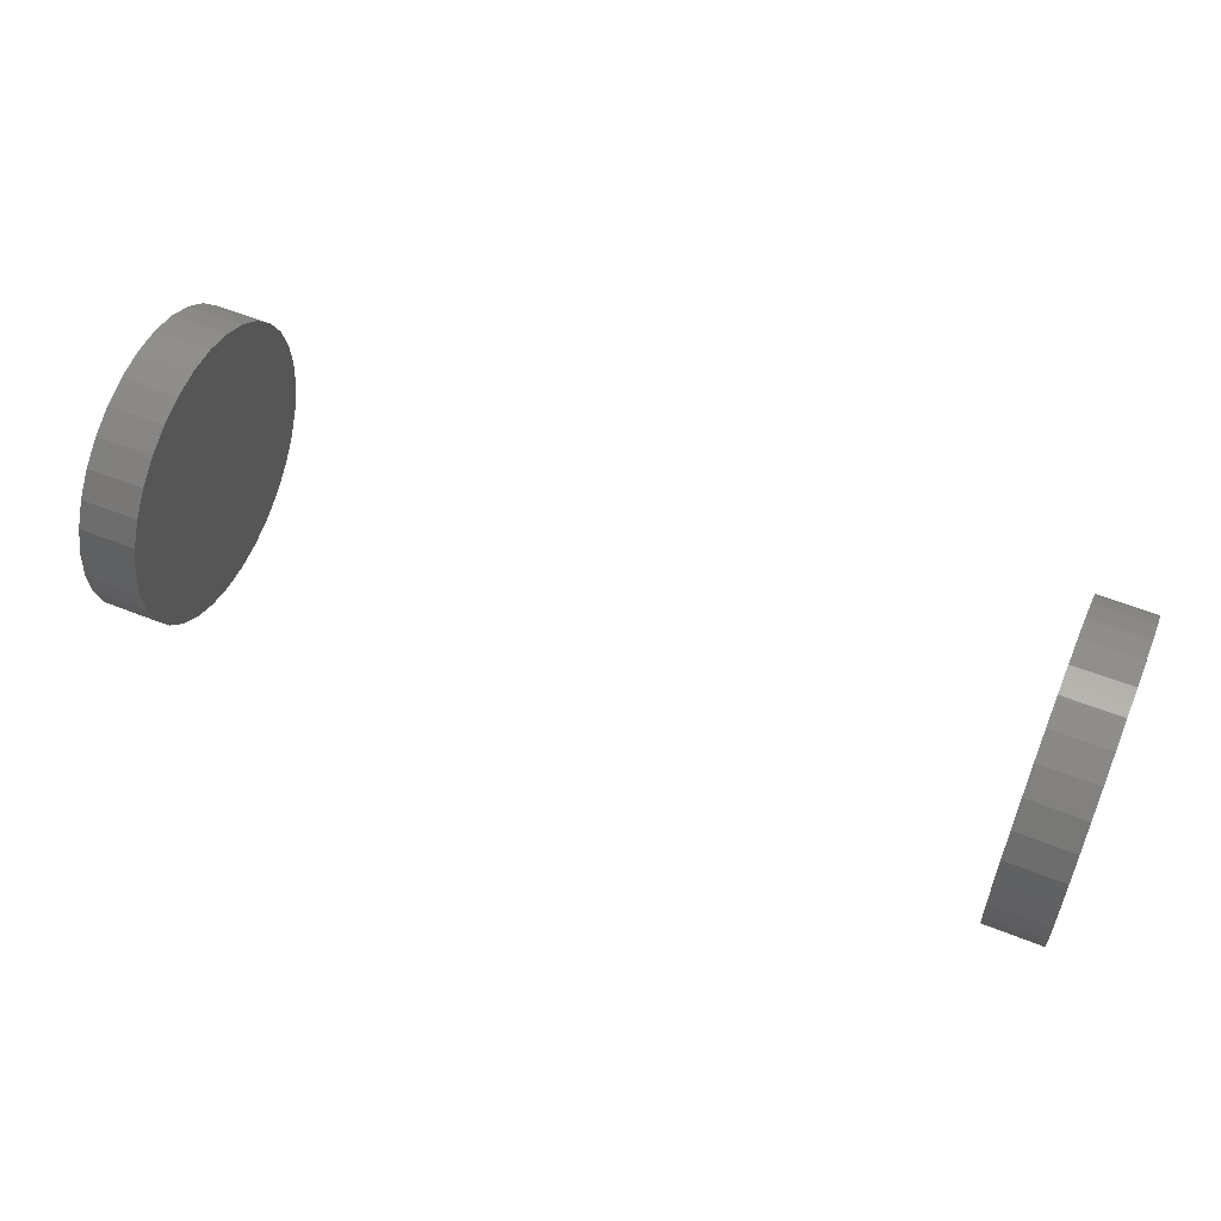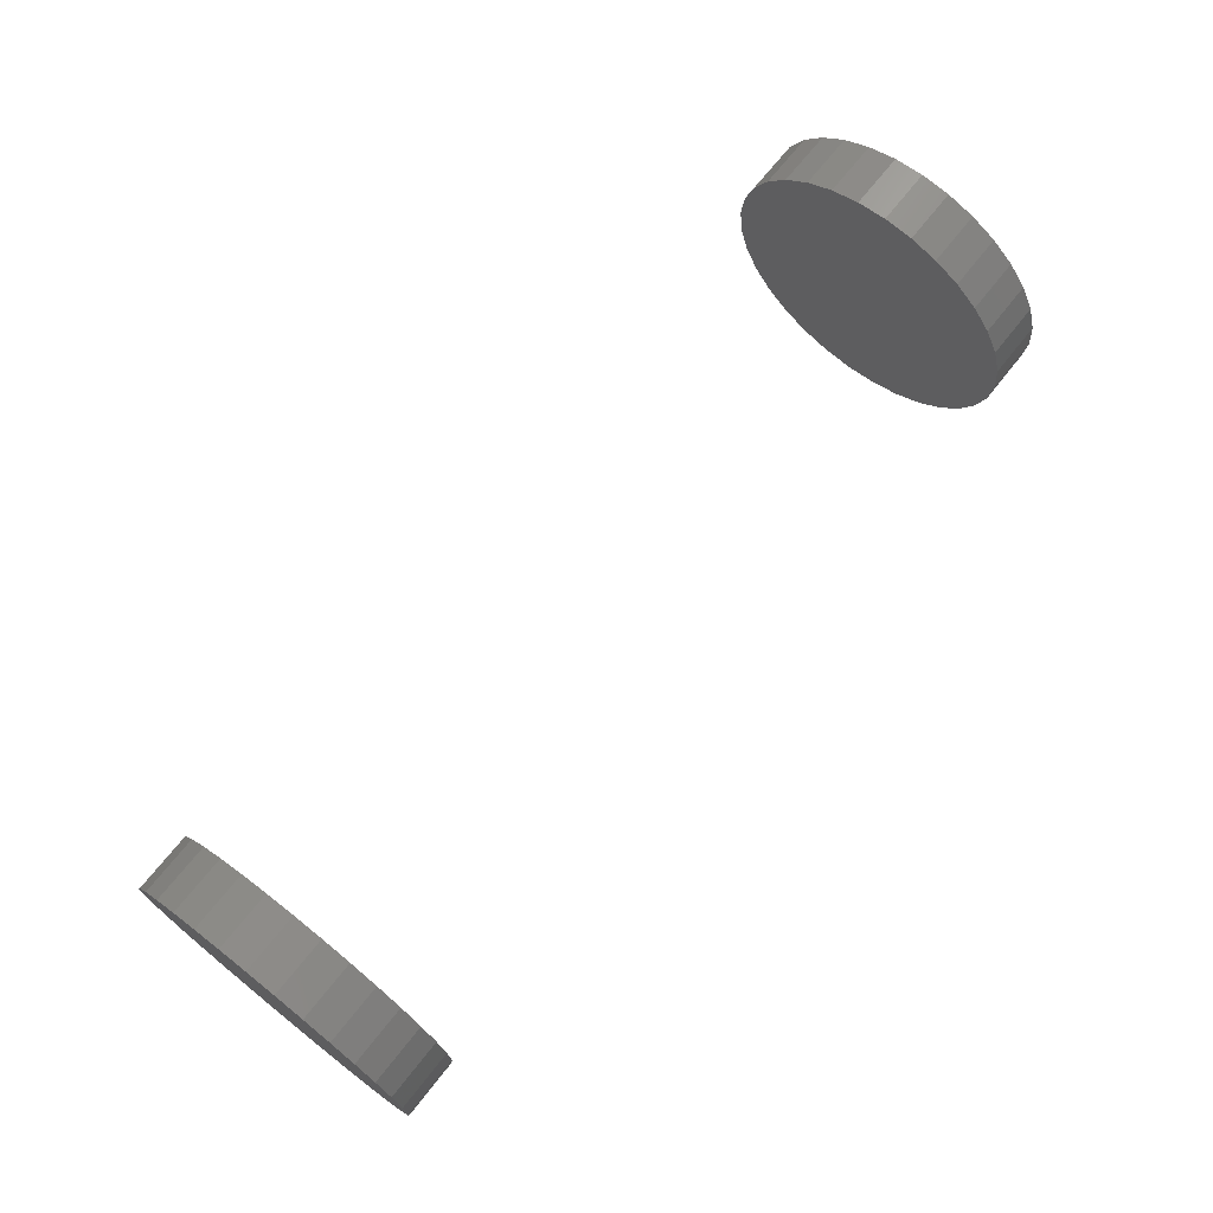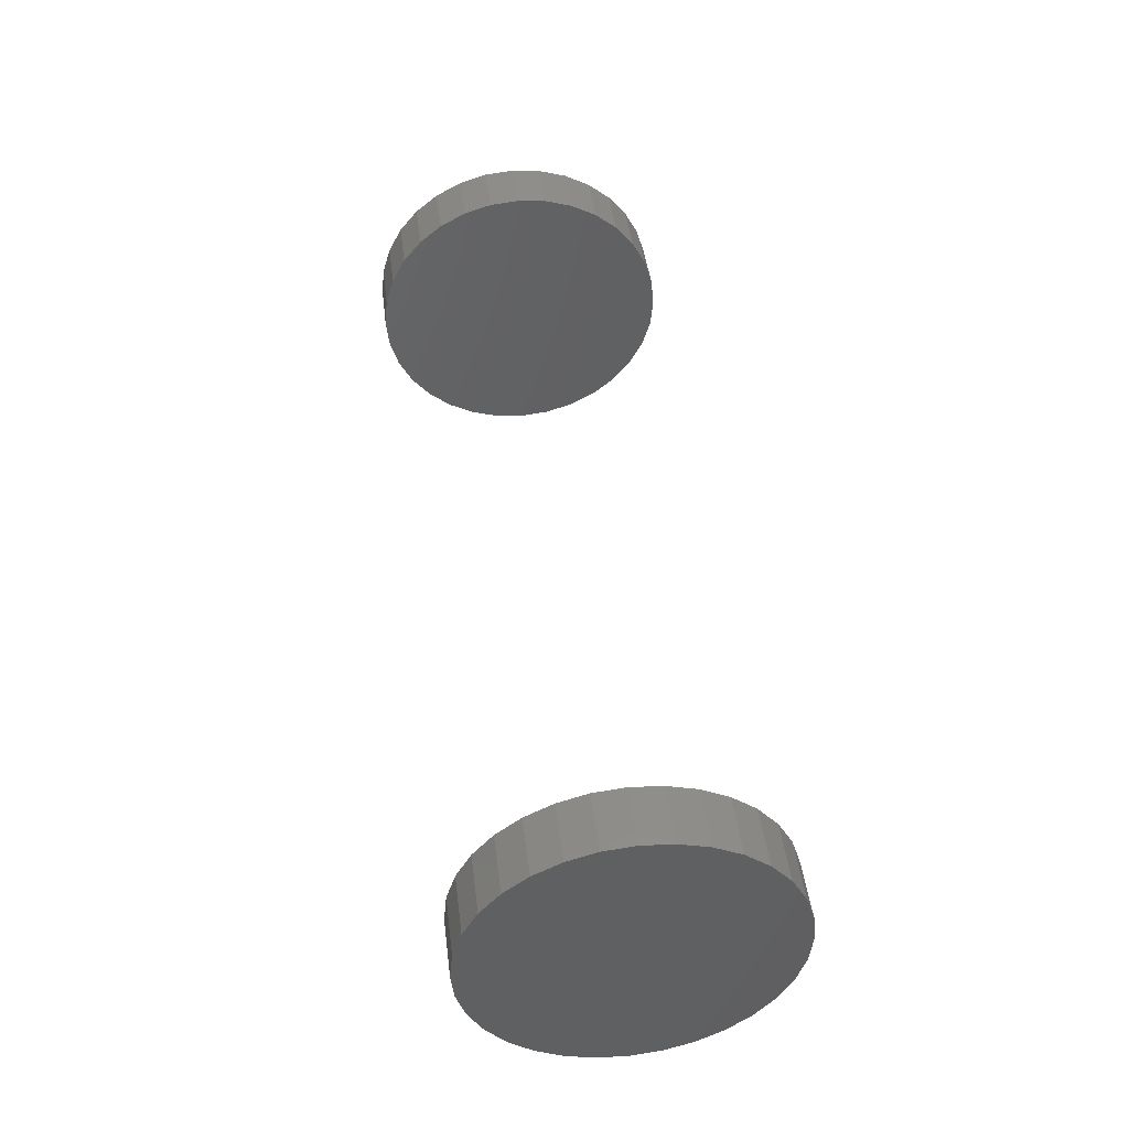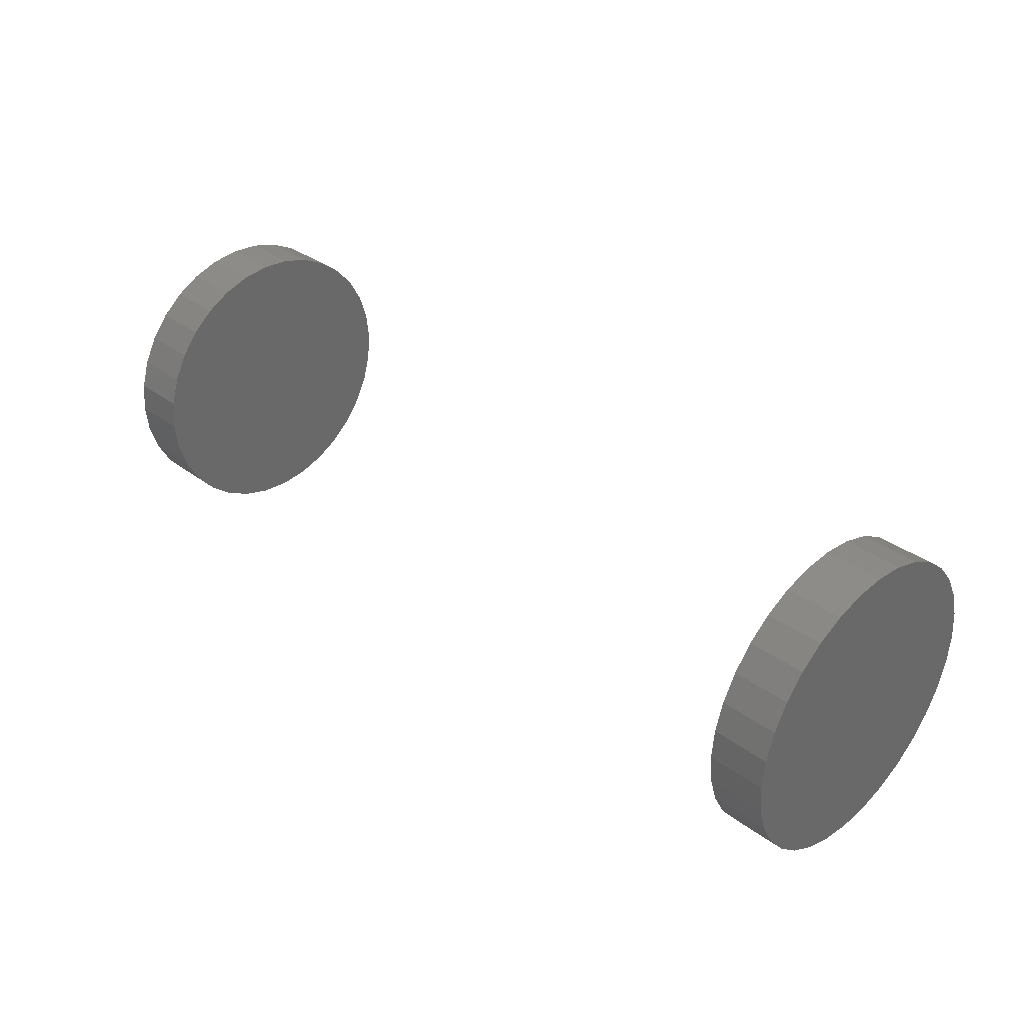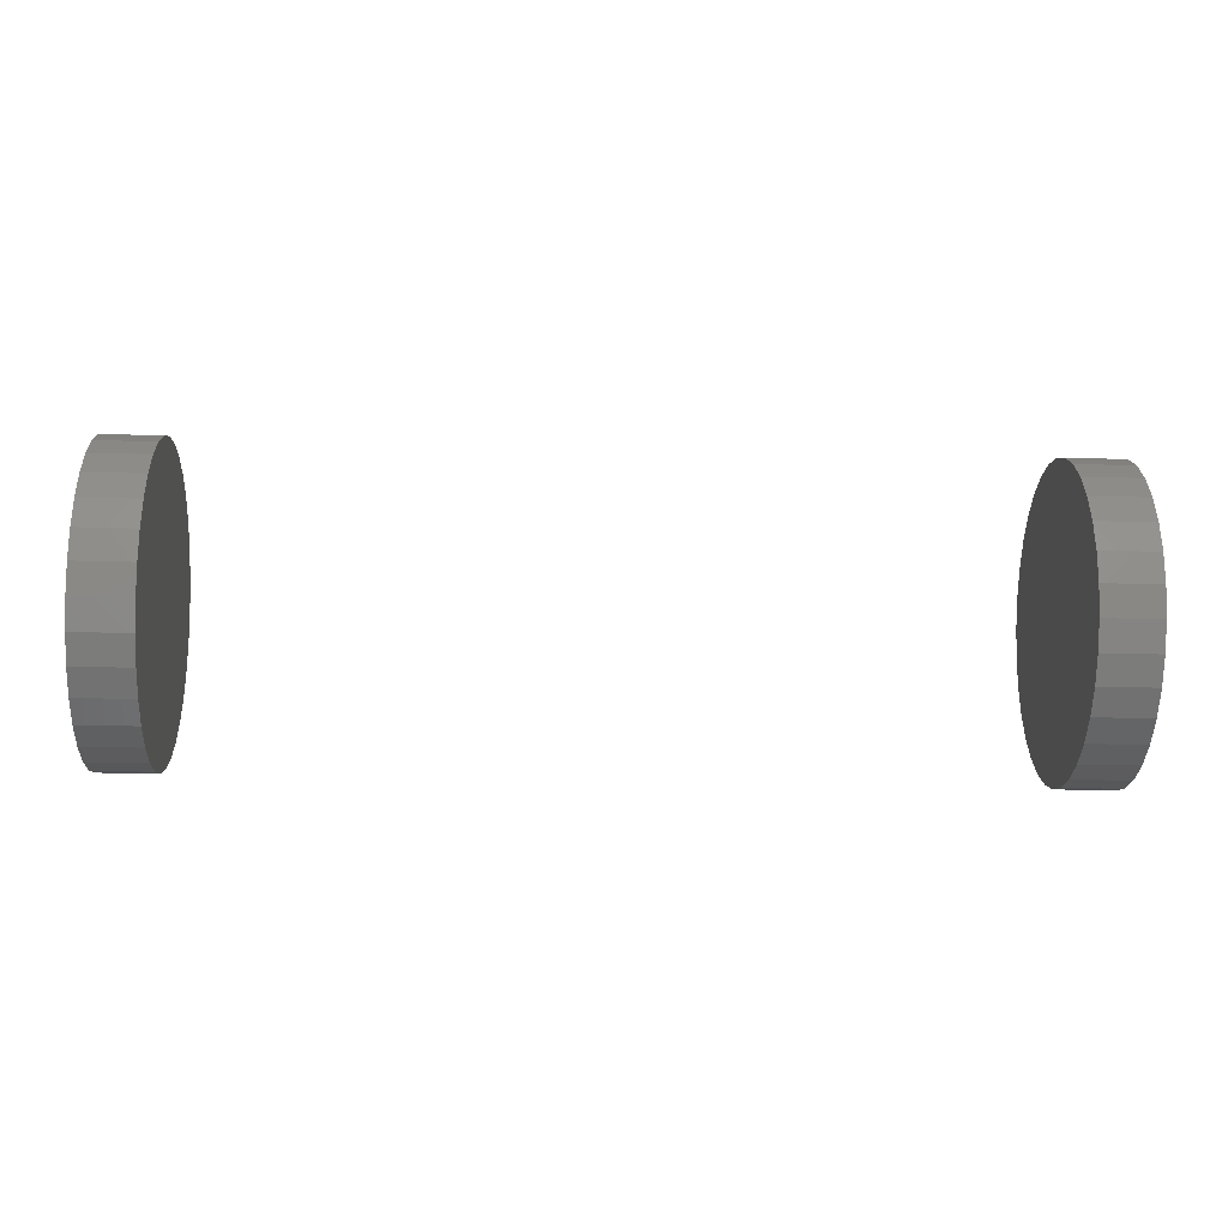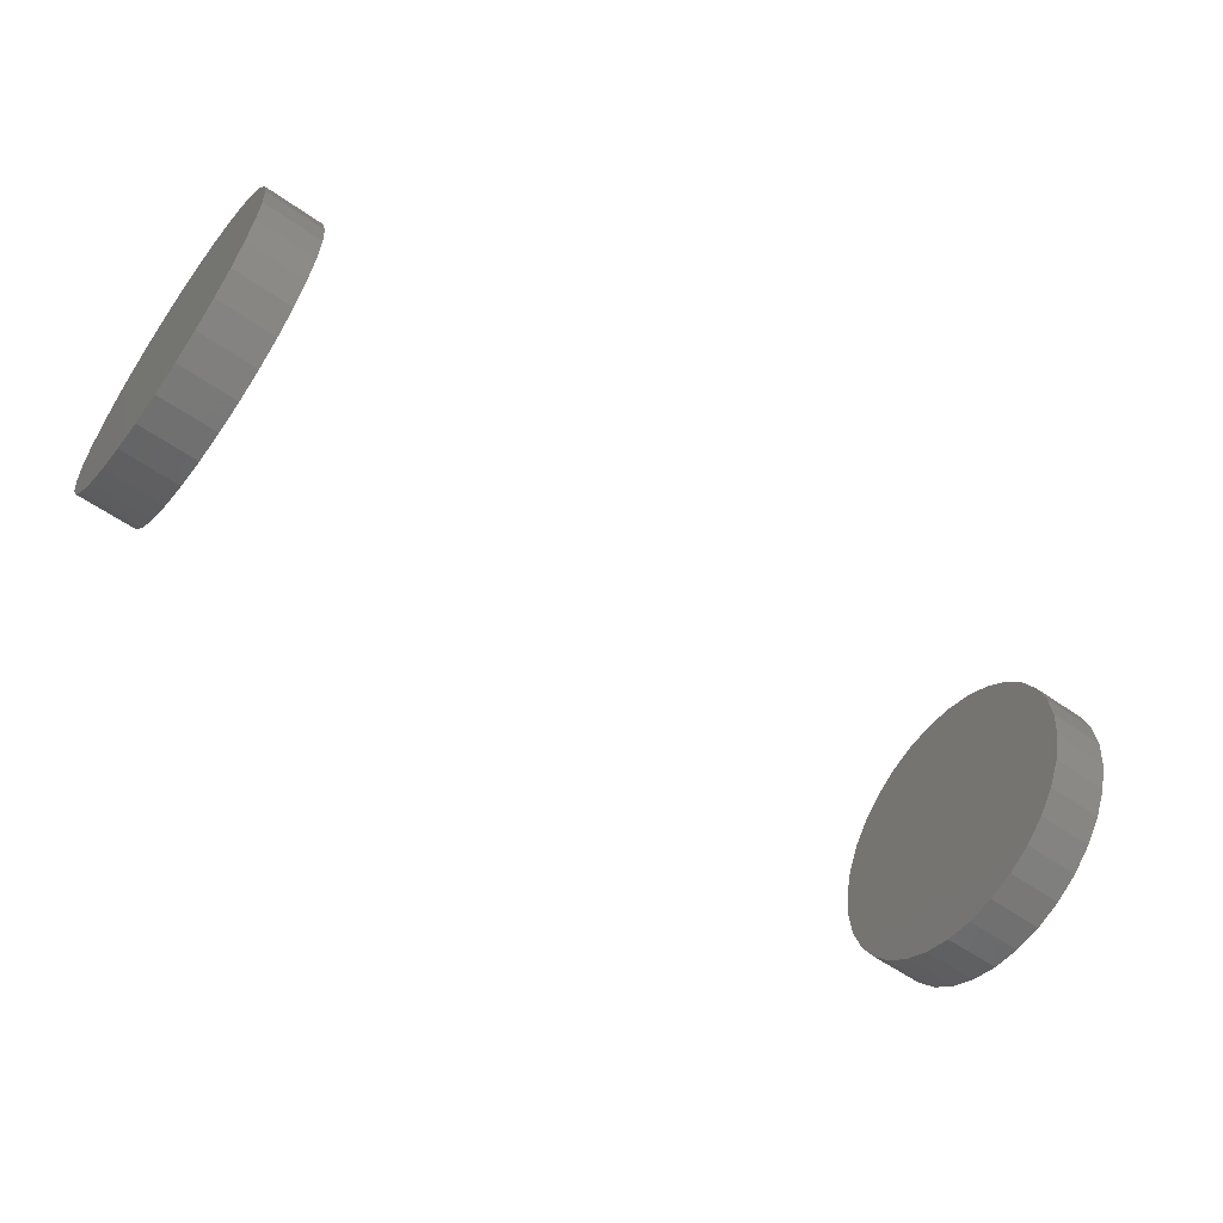
<metadata>
{"format":"stl","ext":"stl","renderer":"f3d","projection":"perspective","resolution":1024,"background":"white","views":[{"elev":55.7,"azim":22.8,"up":"+Z"},{"elev":70.5,"azim":-51.6,"up":"+Y"},{"elev":45.0,"azim":-97.1,"up":"+Y"},{"elev":34.7,"azim":-135.4,"up":"+Z"},{"elev":-24.5,"azim":177.1,"up":"+Z"},{"elev":-57.4,"azim":-36.1,"up":"+Y"}]}
</metadata>
<code>
# stl→obj: 128 verts, 248 faces
v 0.7031 -0.1209 8.157e-18
v 0.75 -0.1209 8.157e-18
v 0.7031 -0.1185 0.02407
v 0.75 -0.1185 0.02407
v 0.7031 -0.1115 0.04721
v 0.75 -0.1115 0.04721
v 0.7031 -0.1001 0.06853
v 0.75 -0.1001 0.06853
v 0.7031 -0.08476 0.08723
v 0.75 -0.08476 0.08723
v 0.7031 -0.06607 0.1026
v 0.75 -0.06607 0.1026
v 0.7031 -0.04474 0.114
v 0.75 -0.04474 0.114
v 0.7031 -0.0216 0.121
v 0.75 -0.0216 0.121
v 0.7031 0.002467 0.1234
v 0.75 0.002467 0.1234
v 0.7031 0.02653 0.121
v 0.75 0.02653 0.121
v 0.7031 0.04967 0.114
v 0.75 0.04967 0.114
v 0.7031 0.071 0.1026
v 0.75 0.071 0.1026
v 0.7031 0.08969 0.08723
v 0.75 0.08969 0.08723
v 0.7031 0.105 0.06853
v 0.75 0.105 0.06853
v 0.7031 0.1164 0.04721
v 0.75 0.1164 0.04721
v 0.7031 0.1235 0.02407
v 0.75 0.1235 0.02407
v 0.7031 0.1258 -5.227e-17
v 0.75 0.1258 -2.206e-17
v 0 -0.1209 8.157e-18
v 0.04688 -0.1209 8.157e-18
v 0 -0.1185 0.02407
v 0.04688 -0.1185 0.02407
v 0 -0.1115 0.04721
v 0.04688 -0.1115 0.04721
v 0 -0.1001 0.06853
v 0.04688 -0.1001 0.06853
v 0 -0.08476 0.08723
v 0.04688 -0.08476 0.08723
v 0 -0.06607 0.1026
v 0.04688 -0.06607 0.1026
v 0 -0.04474 0.114
v 0.04688 -0.04474 0.114
v 0 -0.0216 0.121
v 0.04688 -0.0216 0.121
v 0 0.002467 0.1234
v 0.04688 0.002467 0.1234
v 0 0.02653 0.121
v 0.04688 0.02653 0.121
v 0 0.04967 0.114
v 0.04688 0.04967 0.114
v 0 0.071 0.1026
v 0.04688 0.071 0.1026
v 0 0.08969 0.08723
v 0.04688 0.08969 0.08723
v 0 0.105 0.06853
v 0.04688 0.105 0.06853
v 0 0.1164 0.04721
v 0.04688 0.1164 0.04721
v 0 0.1235 0.02407
v 0.04688 0.1235 0.02407
v 0 0.1258 -2.206e-17
v 0.04688 0.1258 -2.206e-17
v 0.7031 0.1235 -0.02407
v 0.75 0.1235 -0.02407
v 0.7031 0.1164 -0.04721
v 0.75 0.1164 -0.04721
v 0.7031 0.105 -0.06853
v 0.75 0.105 -0.06853
v 0.7031 0.08969 -0.08723
v 0.75 0.08969 -0.08723
v 0.7031 0.071 -0.1026
v 0.75 0.071 -0.1026
v 0.7031 0.04967 -0.114
v 0.75 0.04967 -0.114
v 0.7031 0.02653 -0.121
v 0.75 0.02653 -0.121
v 0.7031 0.002467 -0.1234
v 0.75 0.002467 -0.1234
v 0.7031 -0.0216 -0.121
v 0.75 -0.0216 -0.121
v 0.7031 -0.04474 -0.114
v 0.75 -0.04474 -0.114
v 0.7031 -0.06607 -0.1026
v 0.75 -0.06607 -0.1026
v 0.7031 -0.08476 -0.08723
v 0.75 -0.08476 -0.08723
v 0.7031 -0.1001 -0.06853
v 0.75 -0.1001 -0.06853
v 0.7031 -0.1115 -0.04721
v 0.75 -0.1115 -0.04721
v 0.7031 -0.1185 -0.02407
v 0.75 -0.1185 -0.02407
v 0 0.1235 -0.02407
v 0.04688 0.1235 -0.02407
v 0 0.1164 -0.04721
v 0.04688 0.1164 -0.04721
v 0 0.105 -0.06853
v 0.04688 0.105 -0.06853
v 0 0.08969 -0.08723
v 0.04688 0.08969 -0.08723
v 0 0.071 -0.1026
v 0.04688 0.071 -0.1026
v 0 0.04967 -0.114
v 0.04688 0.04967 -0.114
v 0 0.02653 -0.121
v 0.04688 0.02653 -0.121
v 0 0.002467 -0.1234
v 0.04688 0.002467 -0.1234
v 0 -0.0216 -0.121
v 0.04688 -0.0216 -0.121
v 0 -0.04474 -0.114
v 0.04688 -0.04474 -0.114
v 0 -0.06607 -0.1026
v 0.04688 -0.06607 -0.1026
v 0 -0.08476 -0.08723
v 0.04688 -0.08476 -0.08723
v 0 -0.1001 -0.06853
v 0.04688 -0.1001 -0.06853
v 0 -0.1115 -0.04721
v 0.04688 -0.1115 -0.04721
v 0 -0.1185 -0.02407
v 0.04688 -0.1185 -0.02407
f 1 2 3
f 3 2 4
f 3 4 5
f 5 4 6
f 5 6 7
f 7 6 8
f 7 8 9
f 9 8 10
f 9 10 11
f 11 10 12
f 11 12 13
f 13 12 14
f 13 14 15
f 15 14 16
f 15 16 17
f 17 16 18
f 17 18 19
f 19 18 20
f 19 20 21
f 21 20 22
f 21 22 23
f 23 22 24
f 23 24 25
f 25 24 26
f 25 26 27
f 27 26 28
f 27 28 29
f 29 28 30
f 29 30 31
f 31 30 32
f 31 32 33
f 33 32 34
f 35 36 37
f 37 36 38
f 37 38 39
f 39 38 40
f 39 40 41
f 41 40 42
f 41 42 43
f 43 42 44
f 43 44 45
f 45 44 46
f 45 46 47
f 47 46 48
f 47 48 49
f 49 48 50
f 49 50 51
f 51 50 52
f 51 52 53
f 53 52 54
f 53 54 55
f 55 54 56
f 55 56 57
f 57 56 58
f 57 58 59
f 59 58 60
f 59 60 61
f 61 60 62
f 61 62 63
f 63 62 64
f 63 64 65
f 65 64 66
f 65 66 67
f 67 66 68
f 33 34 69
f 69 34 70
f 69 70 71
f 71 70 72
f 71 72 73
f 73 72 74
f 73 74 75
f 75 74 76
f 75 76 77
f 77 76 78
f 77 78 79
f 79 78 80
f 79 80 81
f 81 80 82
f 81 82 83
f 83 82 84
f 83 84 85
f 85 84 86
f 85 86 87
f 87 86 88
f 87 88 89
f 89 88 90
f 89 90 91
f 91 90 92
f 91 92 93
f 93 92 94
f 93 94 95
f 95 94 96
f 95 96 97
f 97 96 98
f 97 98 1
f 1 98 2
f 67 68 99
f 99 68 100
f 99 100 101
f 101 100 102
f 101 102 103
f 103 102 104
f 103 104 105
f 105 104 106
f 105 106 107
f 107 106 108
f 107 108 109
f 109 108 110
f 109 110 111
f 111 110 112
f 111 112 113
f 113 112 114
f 113 114 115
f 115 114 116
f 115 116 117
f 117 116 118
f 117 118 119
f 119 118 120
f 119 120 121
f 121 120 122
f 121 122 123
f 123 122 124
f 123 124 125
f 125 124 126
f 125 126 127
f 127 126 128
f 127 128 35
f 35 128 36
f 50 54 52
f 54 50 48
f 54 48 56
f 56 48 46
f 56 46 58
f 108 118 110
f 110 118 116
f 110 116 112
f 112 116 114
f 58 46 60
f 60 46 44
f 60 44 62
f 62 44 42
f 62 42 64
f 64 42 40
f 64 40 66
f 66 40 38
f 66 38 68
f 68 38 36
f 68 36 100
f 100 36 128
f 100 128 102
f 102 128 126
f 102 126 104
f 104 126 124
f 104 124 106
f 106 124 122
f 106 122 108
f 108 122 120
f 108 120 118
f 17 19 15
f 13 15 19
f 21 13 19
f 11 13 21
f 23 11 21
f 79 87 77
f 85 87 79
f 81 85 79
f 83 85 81
f 87 89 77
f 77 89 91
f 77 91 75
f 75 91 93
f 75 93 73
f 73 93 95
f 73 95 71
f 71 95 97
f 71 97 69
f 69 97 1
f 69 1 33
f 33 1 3
f 33 3 31
f 31 3 5
f 31 5 29
f 29 5 7
f 29 7 27
f 27 7 9
f 27 9 25
f 25 9 11
f 25 11 23
f 16 20 18
f 20 16 14
f 20 14 22
f 22 14 12
f 22 12 24
f 78 88 80
f 80 88 86
f 80 86 82
f 82 86 84
f 24 12 26
f 26 12 10
f 26 10 28
f 28 10 8
f 28 8 30
f 30 8 6
f 30 6 32
f 32 6 4
f 32 4 34
f 34 4 2
f 34 2 70
f 70 2 98
f 70 98 72
f 72 98 96
f 72 96 74
f 74 96 94
f 74 94 76
f 76 94 92
f 76 92 78
f 78 92 90
f 78 90 88
f 51 53 49
f 47 49 53
f 55 47 53
f 45 47 55
f 57 45 55
f 109 117 107
f 115 117 109
f 111 115 109
f 113 115 111
f 117 119 107
f 107 119 121
f 107 121 105
f 105 121 123
f 105 123 103
f 103 123 125
f 103 125 101
f 101 125 127
f 101 127 99
f 99 127 35
f 99 35 67
f 67 35 37
f 67 37 65
f 65 37 39
f 65 39 63
f 63 39 41
f 63 41 61
f 61 41 43
f 61 43 59
f 59 43 45
f 59 45 57

</code>
